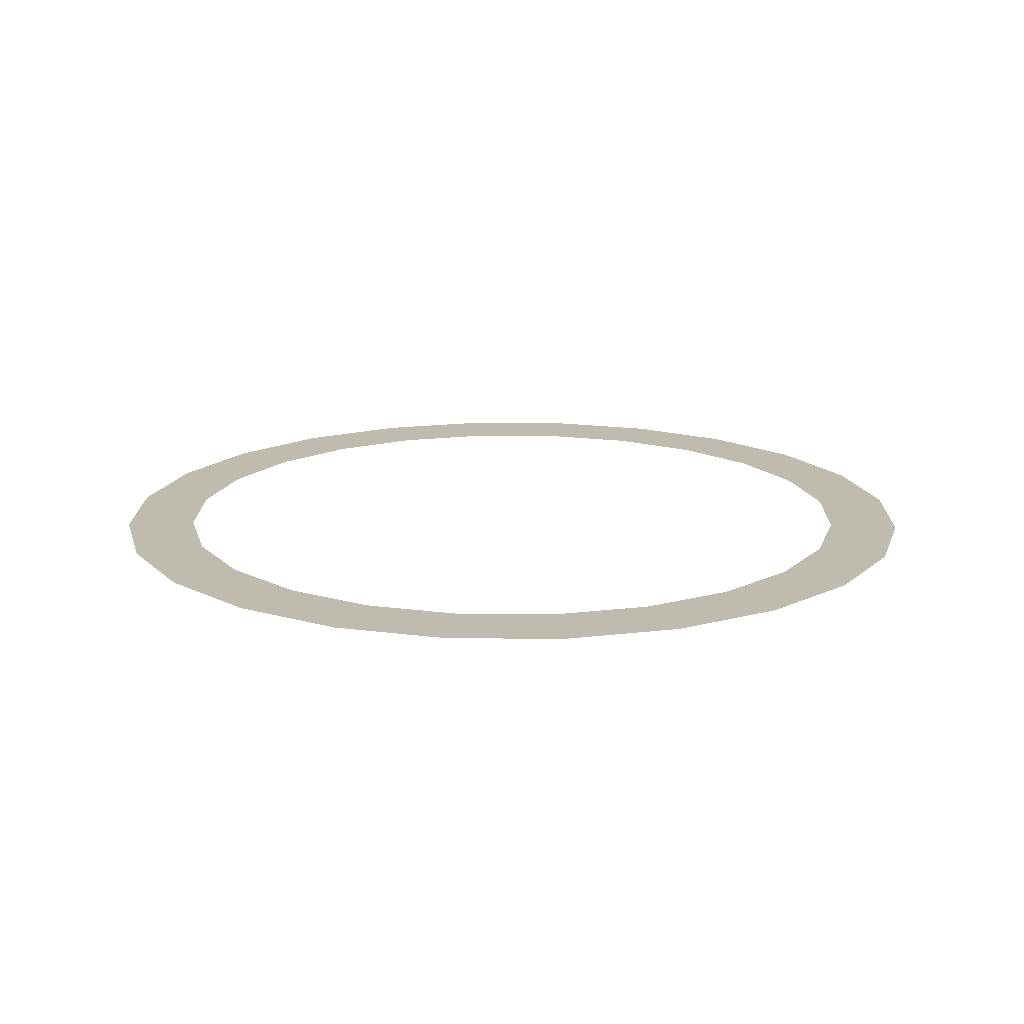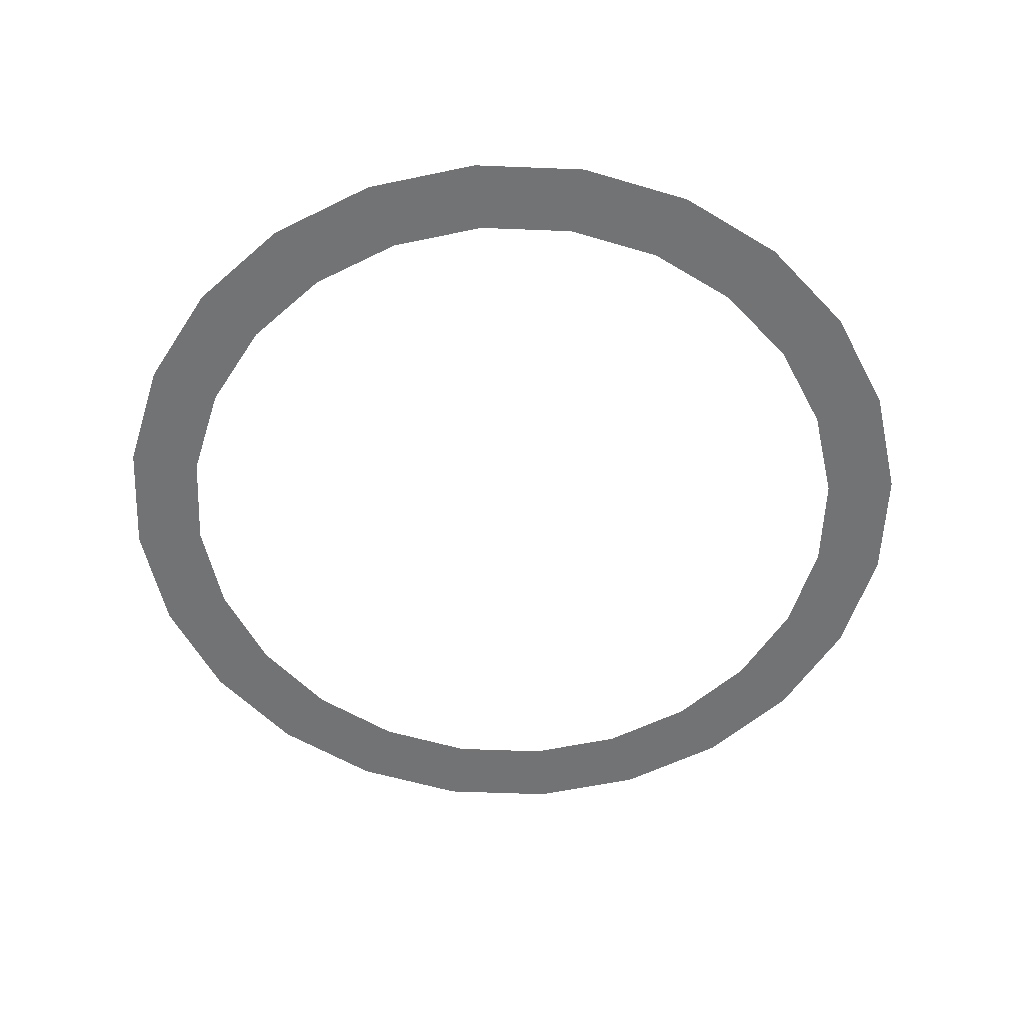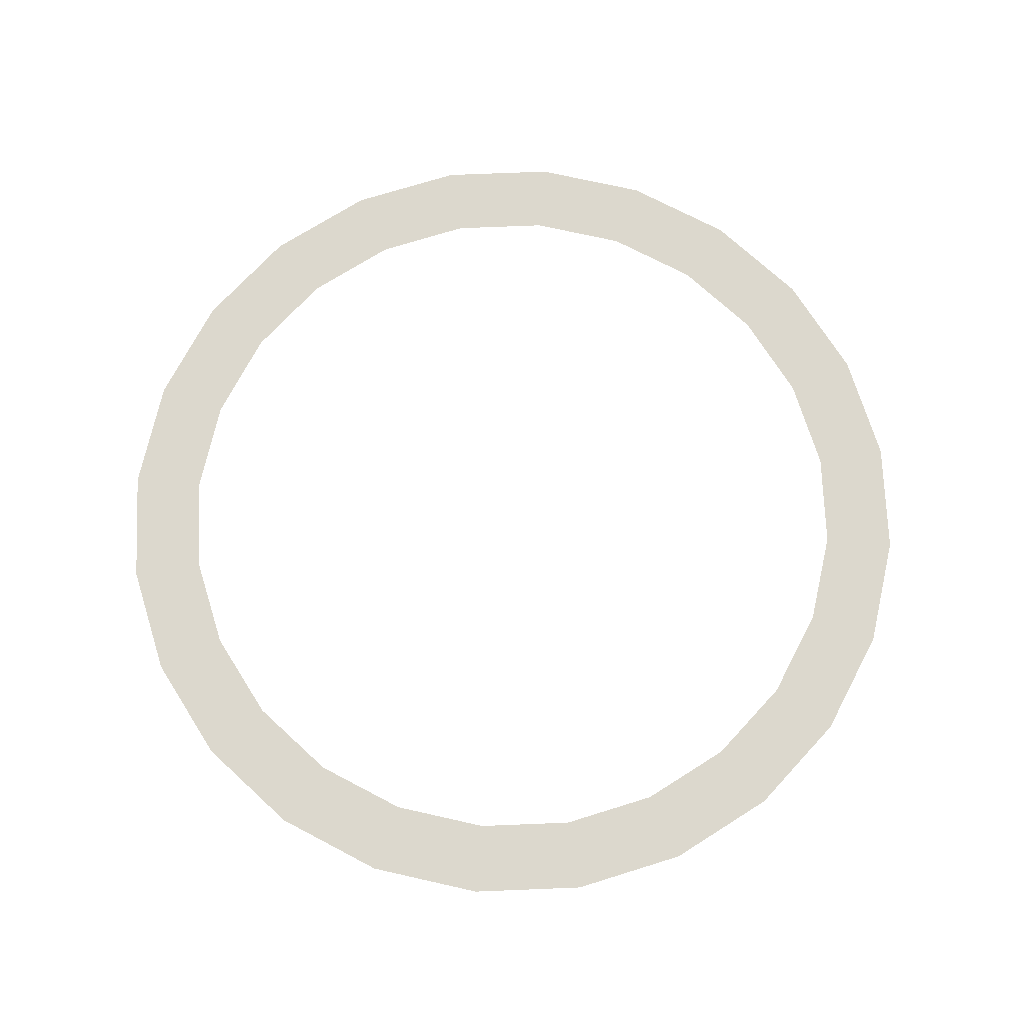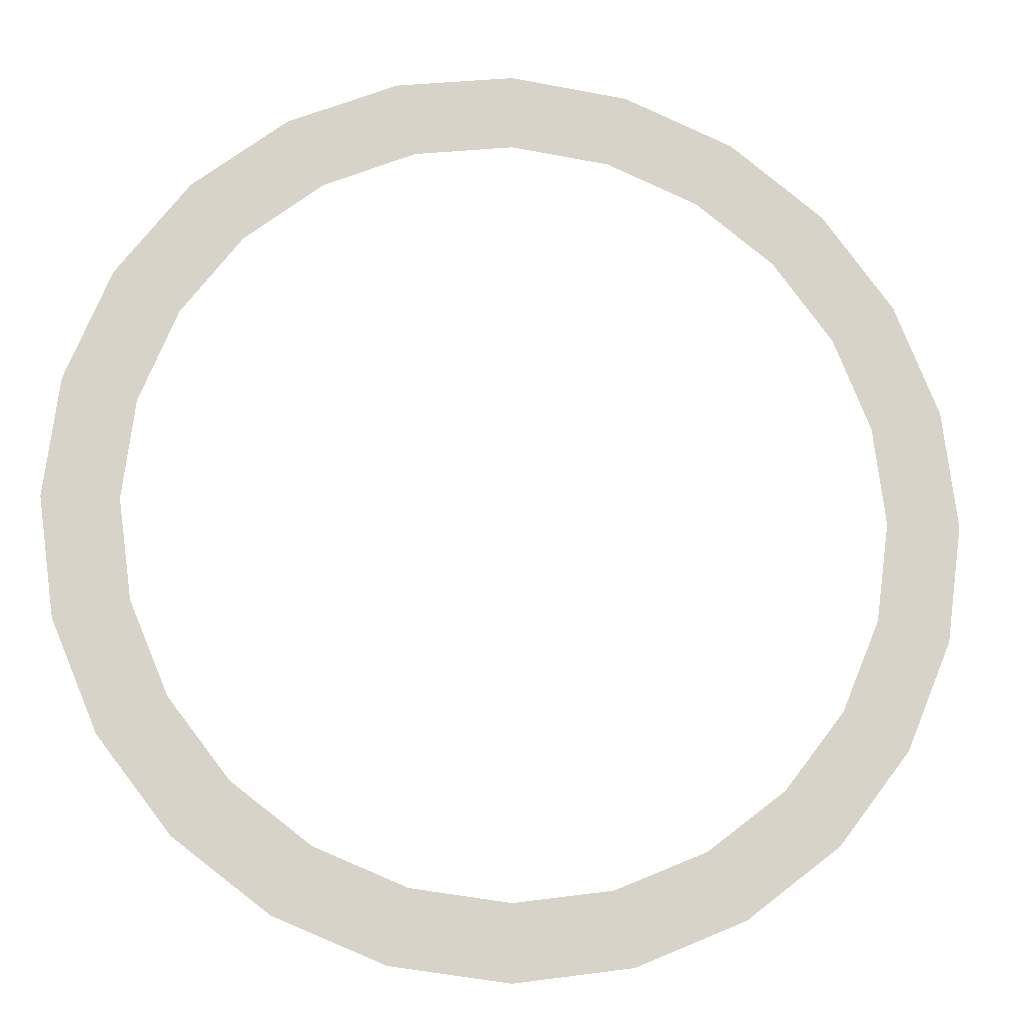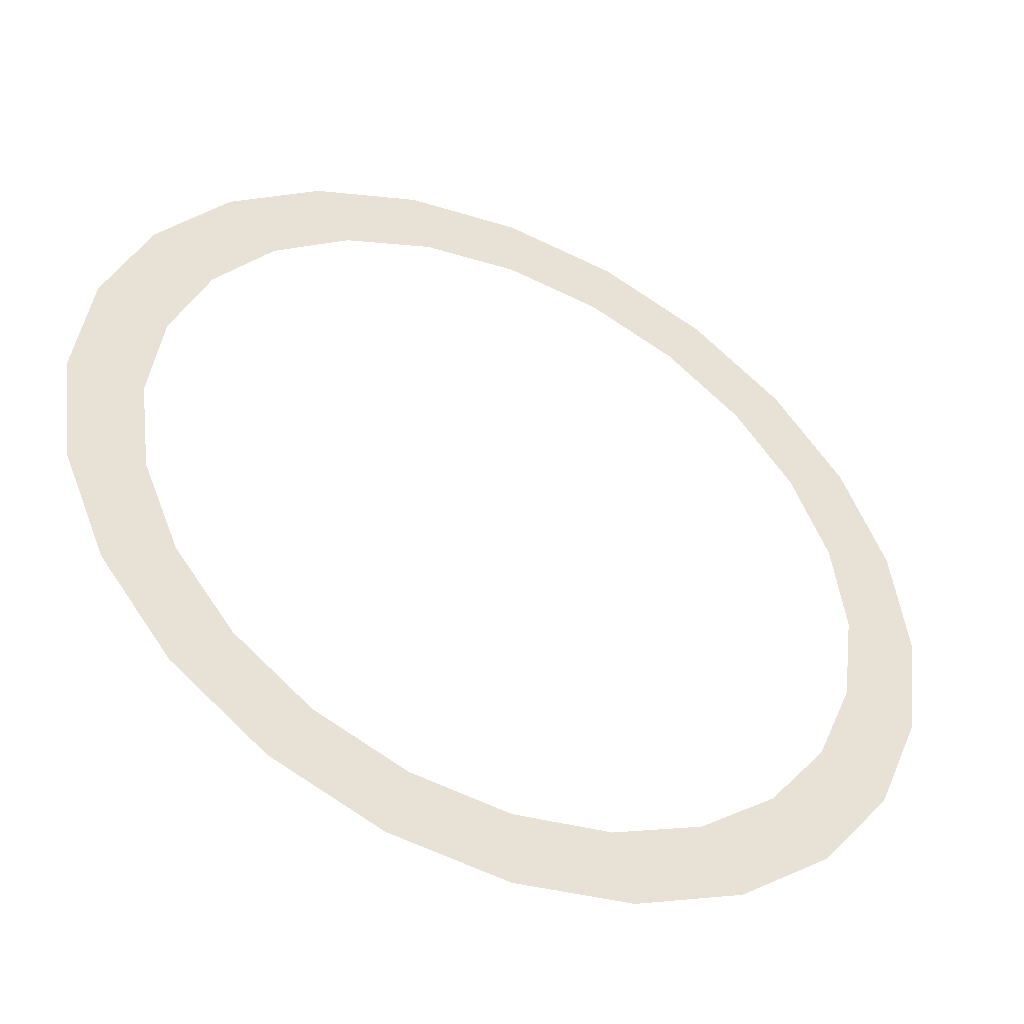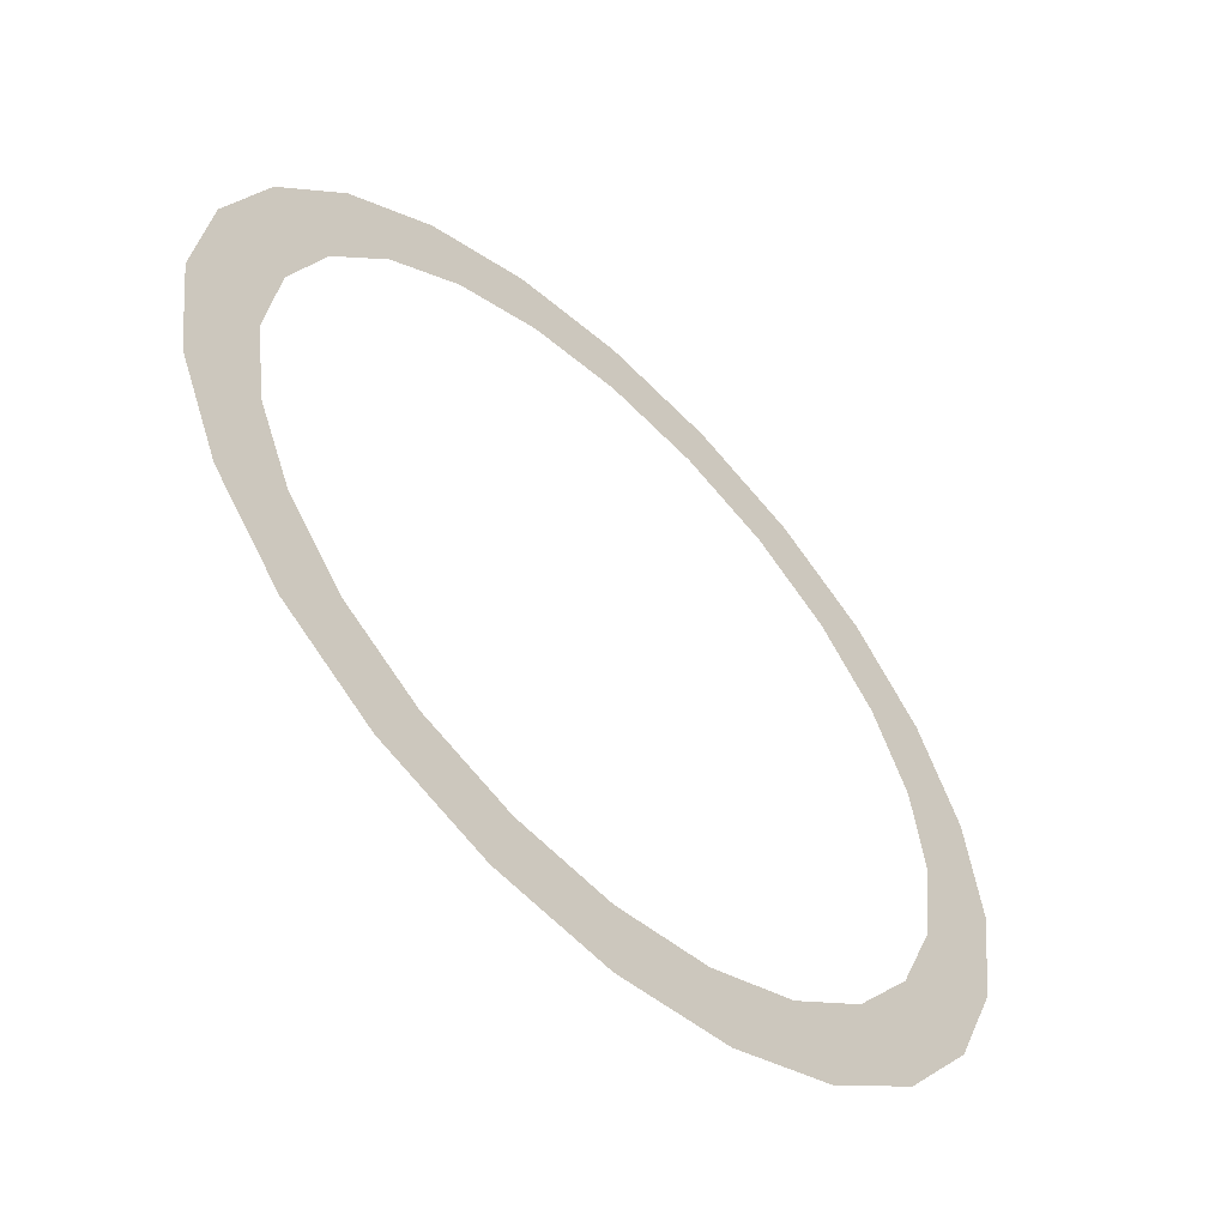
<metadata>
{"format":"obj","ext":"obj","renderer":"f3d","projection":"perspective","resolution":1024,"background":"white","views":[{"elev":16.2,"azim":143.2,"up":"+Z"},{"elev":-55.8,"azim":50.1,"up":"+Z"},{"elev":72.6,"azim":-84.8,"up":"+Z"},{"elev":-13.2,"azim":171.5,"up":"+Y"},{"elev":-46.1,"azim":155.1,"up":"+Y"},{"elev":-56.9,"azim":-44.3,"up":"+Y"}]}
</metadata>
<code>
o #ID4371
v 0.1161 0.1018 0.5356
v 0.08774 0.09498 0.5356
v 0.08693 0.098 0.5356
v 0.1161 0.09871 0.5356
v 0.1453 0.098 0.5356
v 0.1445 0.09498 0.5356
v 0.1709 0.08402 0.5356
v 0.1725 0.08674 0.5356
v 0.1937 0.0666 0.5356
v 0.1959 0.06881 0.5356
v 0.2111 0.04389 0.5356
v 0.2138 0.04546 0.5356
v 0.222 0.01744 0.5356
v 0.2251 0.01825 0.5356
v 0.2258 -0.01094 0.5356
v 0.2289 -0.01094 0.5356
v 0.1709 -0.1059 0.5356
v 0.1453 -0.1199 0.5356
v 0.1445 -0.1169 0.5356
v 0.1725 -0.1086 0.5356
v 0.1937 -0.08847 0.5356
v 0.1959 -0.09069 0.5356
v 0.2111 -0.06576 0.5356
v 0.2138 -0.06733 0.5356
v 0.222 -0.03932 0.5356
v 0.2251 -0.04013 0.5356
v 0.2289 -0.01094 0.5356
v 0.2258 -0.01094 0.5356
v 0.2251 -0.04013 0.5356
v 0.222 -0.03932 0.5356
v 0.2138 -0.06733 0.5356
v 0.2111 -0.06576 0.5356
v 0.1959 -0.09069 0.5356
v 0.1937 -0.08847 0.5356
v 0.1725 -0.1086 0.5356
v 0.1709 -0.1059 0.5356
v 0.1453 -0.1199 0.5356
v 0.1445 -0.1169 0.5356
v 0.2251 0.01825 0.5356
v 0.222 0.01744 0.5356
v 0.2138 0.04546 0.5356
v 0.2111 0.04389 0.5356
v 0.1959 0.06881 0.5356
v 0.1937 0.0666 0.5356
v 0.1725 0.08674 0.5356
v 0.1709 0.08402 0.5356
v 0.1453 0.098 0.5356
v 0.1445 0.09498 0.5356
v 0.1161 0.09871 0.5356
v 0.1161 0.1018 0.5356
v 0.08774 0.09498 0.5356
v 0.08693 0.098 0.5356
v 0.007183 0.01825 0.5356
v 0.006473 -0.01094 0.5356
v 0.00334 -0.01094 0.5356
v 0.01021 0.01744 0.5356
v 0.01845 0.04546 0.5356
v 0.02116 0.04389 0.5356
v 0.03637 0.06881 0.5356
v 0.03859 0.0666 0.5356
v 0.05973 0.08674 0.5356
v 0.0613 0.08402 0.5356
v 0.08693 0.098 0.5356
v 0.08774 0.09498 0.5356
v 0.007183 -0.04013 0.5356
v 0.01021 -0.03932 0.5356
v 0.01845 -0.06733 0.5356
v 0.02116 -0.06576 0.5356
v 0.03637 -0.09069 0.5356
v 0.03859 -0.08847 0.5356
v 0.05973 -0.1086 0.5356
v 0.0613 -0.1059 0.5356
v 0.08693 -0.1199 0.5356
v 0.08774 -0.1169 0.5356
v 0.1161 -0.1237 0.5356
v 0.1161 -0.1206 0.5356
v 0.1445 -0.1169 0.5356
v 0.1453 -0.1199 0.5356
v 0.1453 -0.1199 0.5356
v 0.1445 -0.1169 0.5356
v 0.1161 -0.1237 0.5356
v 0.1161 -0.1206 0.5356
v 0.08774 -0.1169 0.5356
v 0.08693 -0.1199 0.5356
v 0.0613 -0.1059 0.5356
v 0.05973 -0.1086 0.5356
v 0.03859 -0.08847 0.5356
v 0.03637 -0.09069 0.5356
v 0.02116 -0.06576 0.5356
v 0.01845 -0.06733 0.5356
v 0.01021 -0.03932 0.5356
v 0.007183 -0.04013 0.5356
v 0.006473 -0.01094 0.5356
v 0.00334 -0.01094 0.5356
v 0.08774 0.09498 0.5356
v 0.08693 0.098 0.5356
v 0.0613 0.08402 0.5356
v 0.05973 0.08674 0.5356
v 0.03859 0.0666 0.5356
v 0.03637 0.06881 0.5356
v 0.02116 0.04389 0.5356
v 0.01845 0.04546 0.5356
v 0.01021 0.01744 0.5356
v 0.007183 0.01825 0.5356
v 0.01021 0.01744 0.5356
v 0.01021 -0.03932 0.5356
v 0.006473 -0.01094 0.5356
v 0.02116 0.04389 0.5356
v 0.02116 -0.06576 0.5356
v 0.02195 -0.01094 0.5356
v 0.02516 0.01344 0.5356
v 0.03859 0.0666 0.5356
v 0.03456 0.03615 0.5356
v 0.04953 0.05566 0.5356
v 0.0613 0.08402 0.5356
v 0.06903 0.07062 0.5356
v 0.08774 0.09498 0.5356
v 0.09175 0.08003 0.5356
v 0.1161 0.09871 0.5356
v 0.1161 0.08324 0.5356
v 0.1445 0.09498 0.5356
v 0.1405 0.08003 0.5356
v 0.1632 0.07062 0.5356
v 0.1709 0.08402 0.5356
v 0.1827 0.05566 0.5356
v 0.1937 0.0666 0.5356
v 0.1977 0.03615 0.5356
v 0.2111 0.04389 0.5356
v 0.2071 0.01344 0.5356
v 0.2103 -0.01094 0.5356
v 0.02516 -0.03531 0.5356
v 0.03859 -0.08847 0.5356
v 0.03456 -0.05803 0.5356
v 0.04953 -0.07753 0.5356
v 0.0613 -0.1059 0.5356
v 0.06903 -0.0925 0.5356
v 0.08774 -0.1169 0.5356
v 0.09175 -0.1019 0.5356
v 0.1161 -0.1206 0.5356
v 0.1161 -0.1051 0.5356
v 0.1405 -0.1019 0.5356
v 0.1445 -0.1169 0.5356
v 0.1632 -0.0925 0.5356
v 0.1709 -0.1059 0.5356
v 0.1827 -0.07753 0.5356
v 0.1937 -0.08847 0.5356
v 0.1977 -0.05803 0.5356
v 0.2111 -0.06576 0.5356
v 0.2071 -0.03531 0.5356
v 0.222 0.01744 0.5356
v 0.222 -0.03932 0.5356
v 0.2258 -0.01094 0.5356
v 0.2258 -0.01094 0.5356
v 0.222 0.01744 0.5356
v 0.222 -0.03932 0.5356
v 0.2111 -0.06576 0.5356
v 0.2111 0.04389 0.5356
v 0.2103 -0.01094 0.5356
v 0.2071 -0.03531 0.5356
v 0.1977 -0.05803 0.5356
v 0.1937 -0.08847 0.5356
v 0.1827 -0.07753 0.5356
v 0.1709 -0.1059 0.5356
v 0.1632 -0.0925 0.5356
v 0.1445 -0.1169 0.5356
v 0.1405 -0.1019 0.5356
v 0.1161 -0.1206 0.5356
v 0.1161 -0.1051 0.5356
v 0.09175 -0.1019 0.5356
v 0.08774 -0.1169 0.5356
v 0.06903 -0.0925 0.5356
v 0.0613 -0.1059 0.5356
v 0.04953 -0.07753 0.5356
v 0.03859 -0.08847 0.5356
v 0.03456 -0.05803 0.5356
v 0.02516 -0.03531 0.5356
v 0.02195 -0.01094 0.5356
v 0.02116 -0.06576 0.5356
v 0.2071 0.01344 0.5356
v 0.1977 0.03615 0.5356
v 0.1937 0.0666 0.5356
v 0.1827 0.05566 0.5356
v 0.1709 0.08402 0.5356
v 0.1632 0.07062 0.5356
v 0.1445 0.09498 0.5356
v 0.1405 0.08003 0.5356
v 0.1161 0.08324 0.5356
v 0.1161 0.09871 0.5356
v 0.09175 0.08003 0.5356
v 0.08774 0.09498 0.5356
v 0.06903 0.07062 0.5356
v 0.0613 0.08402 0.5356
v 0.04953 0.05566 0.5356
v 0.03859 0.0666 0.5356
v 0.03456 0.03615 0.5356
v 0.02516 0.01344 0.5356
v 0.02116 0.04389 0.5356
v 0.01021 -0.03932 0.5356
v 0.01021 0.01744 0.5356
v 0.006473 -0.01094 0.5356
f 1 2 3
f 2 1 4
f 4 1 5
f 4 5 6
f 6 5 7
f 7 5 8
f 7 8 9
f 9 8 10
f 9 10 11
f 11 10 12
f 11 12 13
f 13 12 14
f 13 14 15
f 15 14 16
f 17 18 19
f 18 17 20
f 20 17 21
f 20 21 22
f 22 21 23
f 22 23 24
f 24 23 25
f 24 25 26
f 26 25 15
f 26 15 16
f 27 28 29
f 28 30 29
f 29 30 31
f 30 32 31
f 31 32 33
f 32 34 33
f 33 34 35
f 34 36 35
f 35 36 37
f 38 37 36
f 27 39 28
f 28 39 40
f 39 41 40
f 40 41 42
f 41 43 42
f 42 43 44
f 43 45 44
f 44 45 46
f 45 47 46
f 46 47 48
f 48 47 49
f 47 50 49
f 49 50 51
f 52 51 50
f 53 54 55
f 54 53 56
f 56 53 57
f 56 57 58
f 58 57 59
f 58 59 60
f 60 59 61
f 60 61 62
f 62 61 63
f 62 63 64
f 54 65 55
f 65 54 66
f 65 66 67
f 67 66 68
f 67 68 69
f 69 68 70
f 69 70 71
f 71 70 72
f 71 72 73
f 73 72 74
f 73 74 75
f 75 74 76
f 75 76 77
f 75 77 78
f 79 80 81
f 80 82 81
f 82 83 81
f 81 83 84
f 83 85 84
f 84 85 86
f 85 87 86
f 86 87 88
f 87 89 88
f 88 89 90
f 89 91 90
f 90 91 92
f 91 93 92
f 94 92 93
f 95 96 97
f 96 98 97
f 97 98 99
f 98 100 99
f 99 100 101
f 100 102 101
f 101 102 103
f 102 104 103
f 103 104 93
f 94 93 104
f 105 106 107
f 106 105 108
f 106 108 109
f 109 108 110
f 110 108 111
f 111 108 112
f 111 112 113
f 113 112 114
f 114 112 115
f 114 115 116
f 116 115 117
f 116 117 118
f 118 117 119
f 118 119 120
f 120 119 121
f 120 121 122
f 122 121 123
f 123 121 124
f 123 124 125
f 125 124 126
f 125 126 127
f 127 126 128
f 127 128 129
f 129 128 130
f 109 131 132
f 131 109 110
f 132 131 133
f 132 133 134
f 132 134 135
f 135 134 136
f 135 136 137
f 137 136 138
f 137 138 139
f 139 138 140
f 139 140 141
f 139 141 142
f 142 141 143
f 142 143 144
f 144 143 145
f 144 145 146
f 146 145 147
f 146 147 148
f 148 147 149
f 148 149 130
f 148 130 128
f 148 128 150
f 148 150 151
f 151 150 152
f 153 154 155
f 155 154 156
f 154 157 156
f 157 158 156
f 158 159 156
f 159 160 156
f 156 160 161
f 160 162 161
f 161 162 163
f 162 164 163
f 163 164 165
f 164 166 165
f 165 166 167
f 166 168 167
f 168 169 167
f 167 169 170
f 169 171 170
f 170 171 172
f 171 173 172
f 172 173 174
f 173 175 174
f 175 176 174
f 177 178 176
f 174 176 178
f 158 157 179
f 179 157 180
f 157 181 180
f 180 181 182
f 181 183 182
f 182 183 184
f 183 185 184
f 184 185 186
f 186 185 187
f 185 188 187
f 187 188 189
f 188 190 189
f 189 190 191
f 190 192 191
f 191 192 193
f 192 194 193
f 193 194 195
f 195 194 196
f 194 197 196
f 196 197 177
f 177 197 178
f 178 197 198
f 197 199 198
f 200 198 199

</code>
